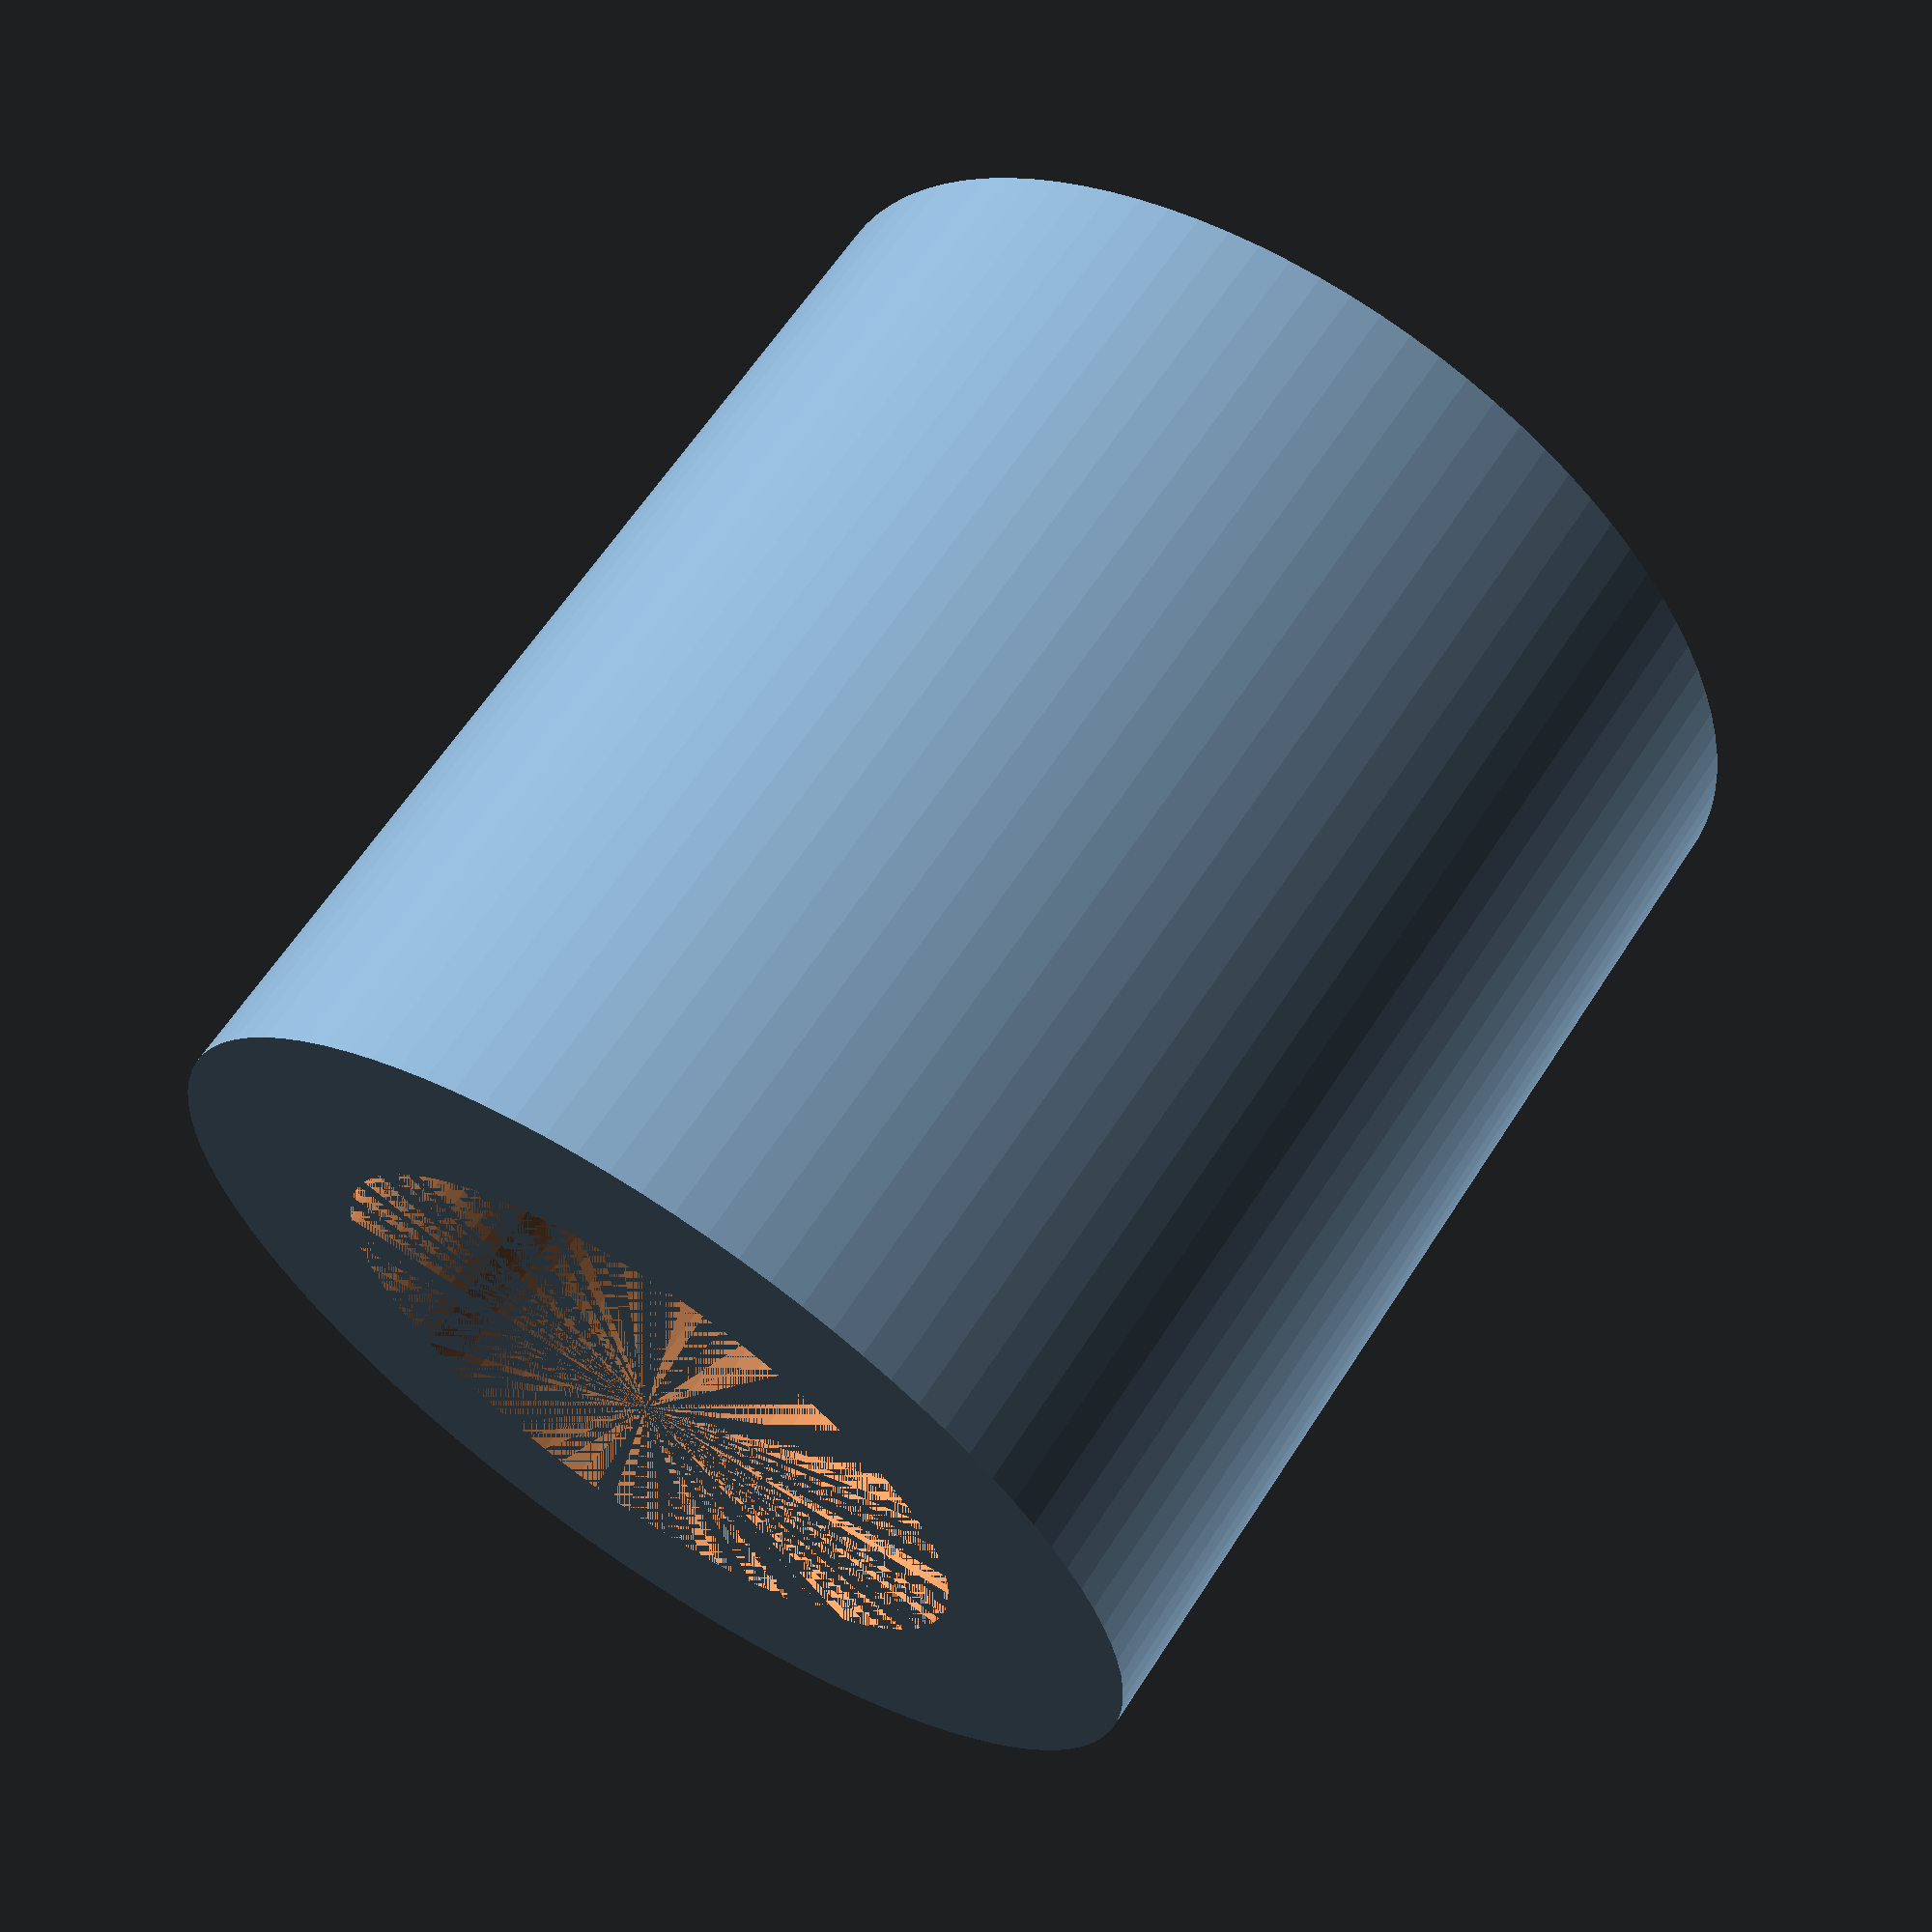
<openscad>
// Spacer Model Parameters
length = 8.33;      // Length of spacer in mm
outer_d = 7.95;     // Outer diameter in mm
inner_d = 5.10;     // Inner diameter in mm
smoothness = 100;   // High smoothness factor for cylinder faces

// Main spacer body
difference() {
  // Outer cylinder
  cylinder(
    h = length,
    d = outer_d,
    $fn = smoothness
  );

  // Inner hole (subtracted from outer cylinder)
  cylinder(
    h = length,
    d = inner_d,
    $fn = smoothness
  );
}

</openscad>
<views>
elev=117.0 azim=115.2 roll=147.1 proj=p view=wireframe
</views>
